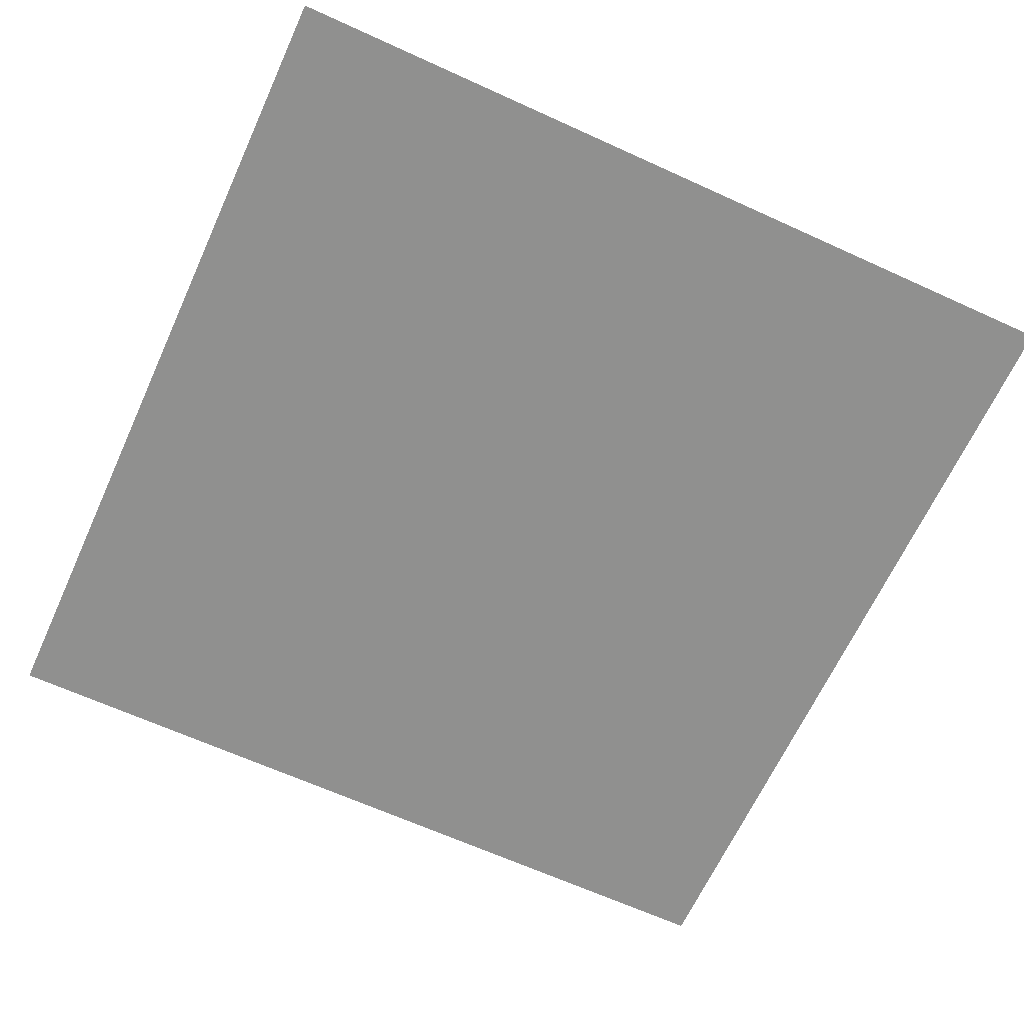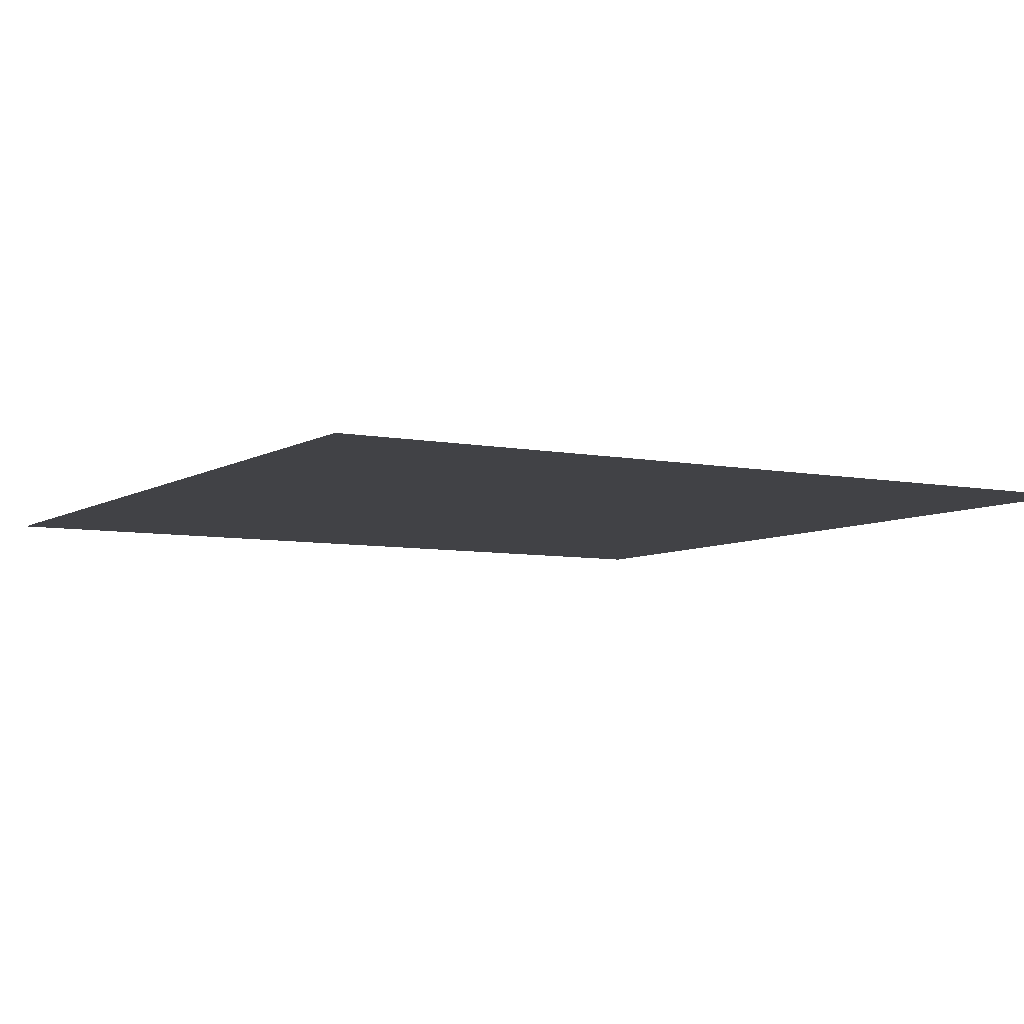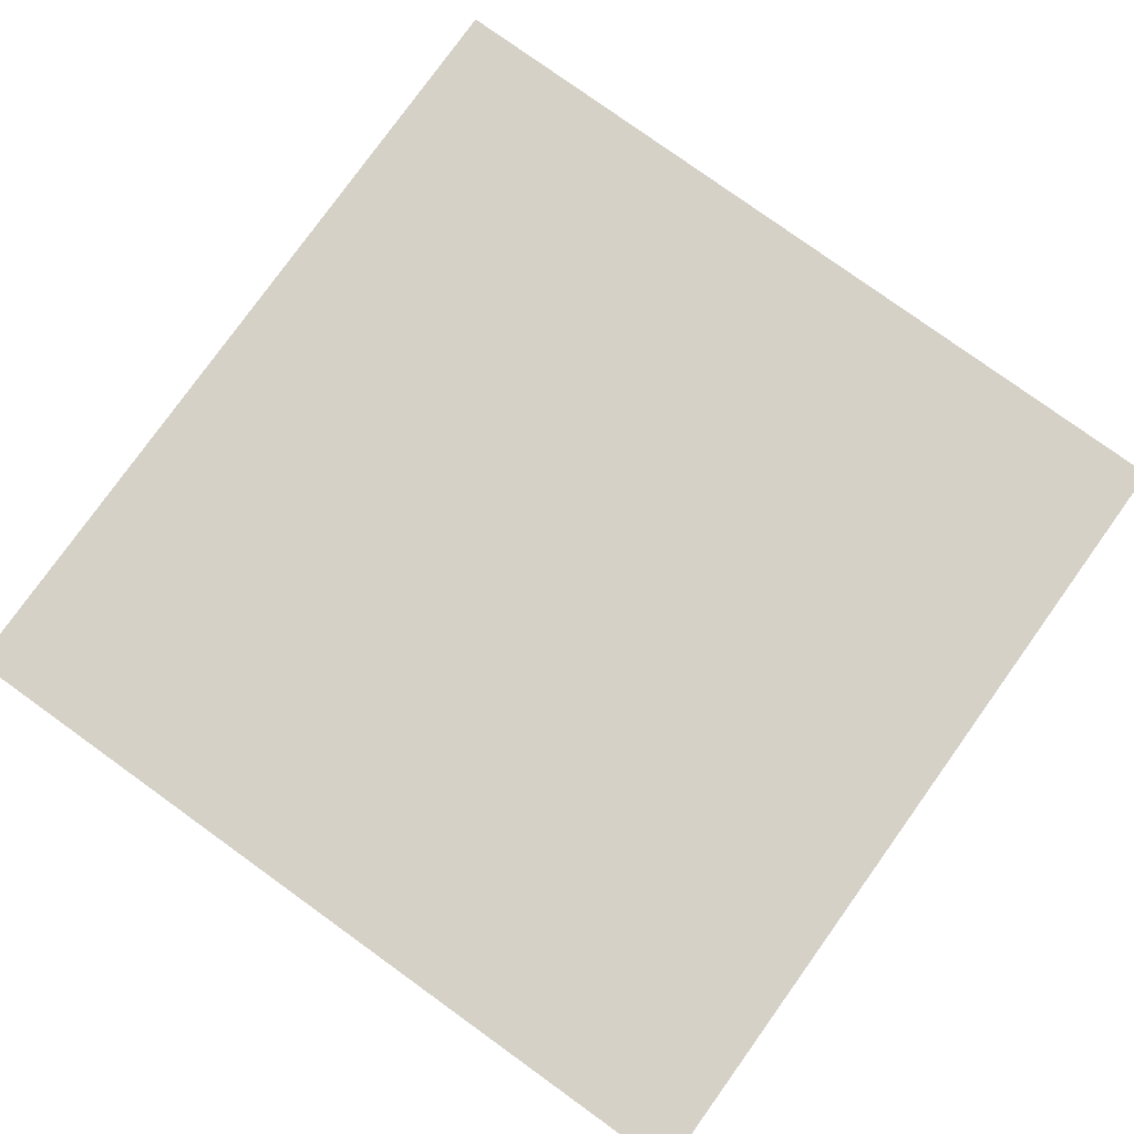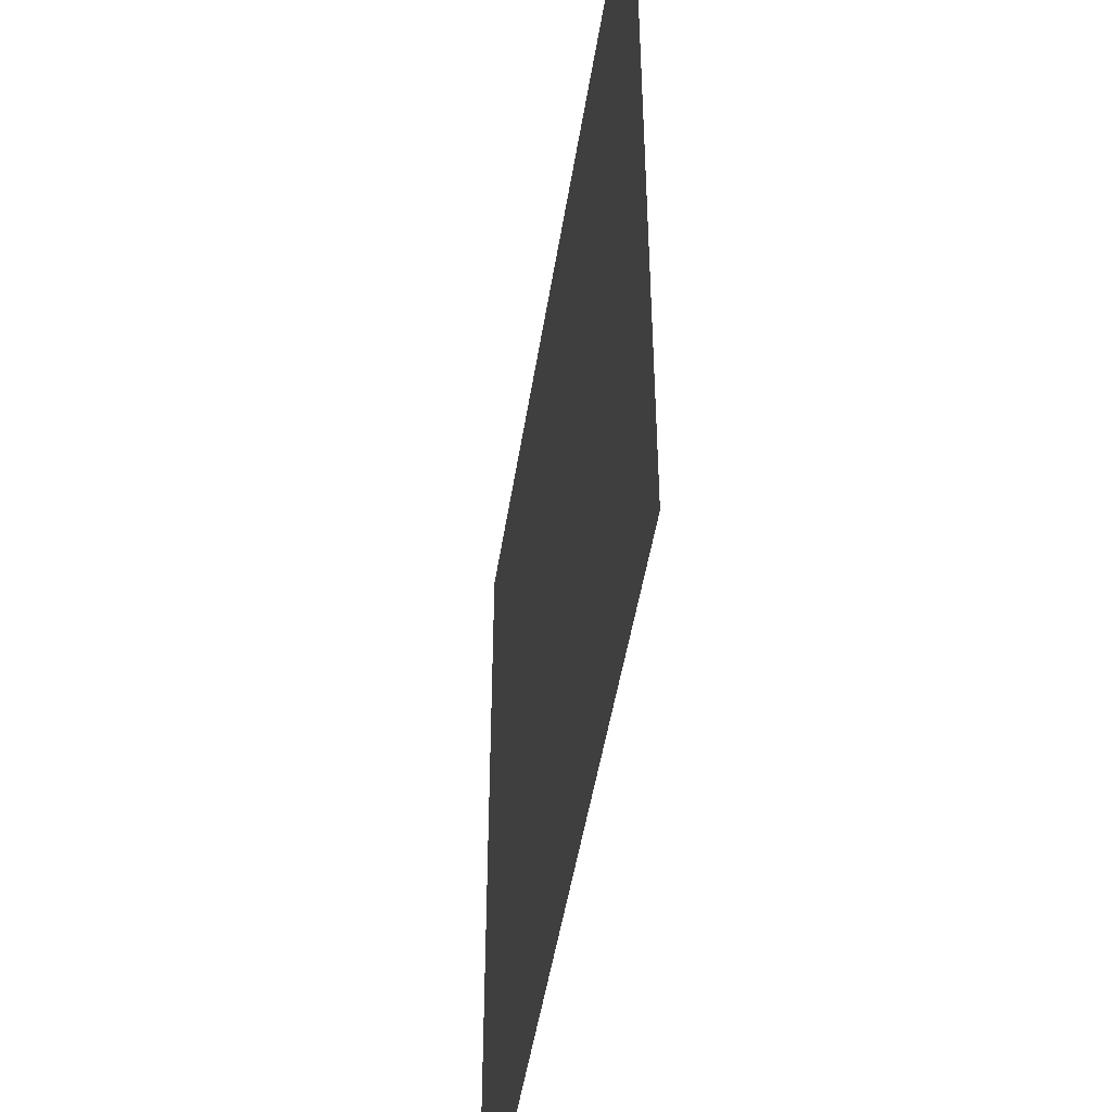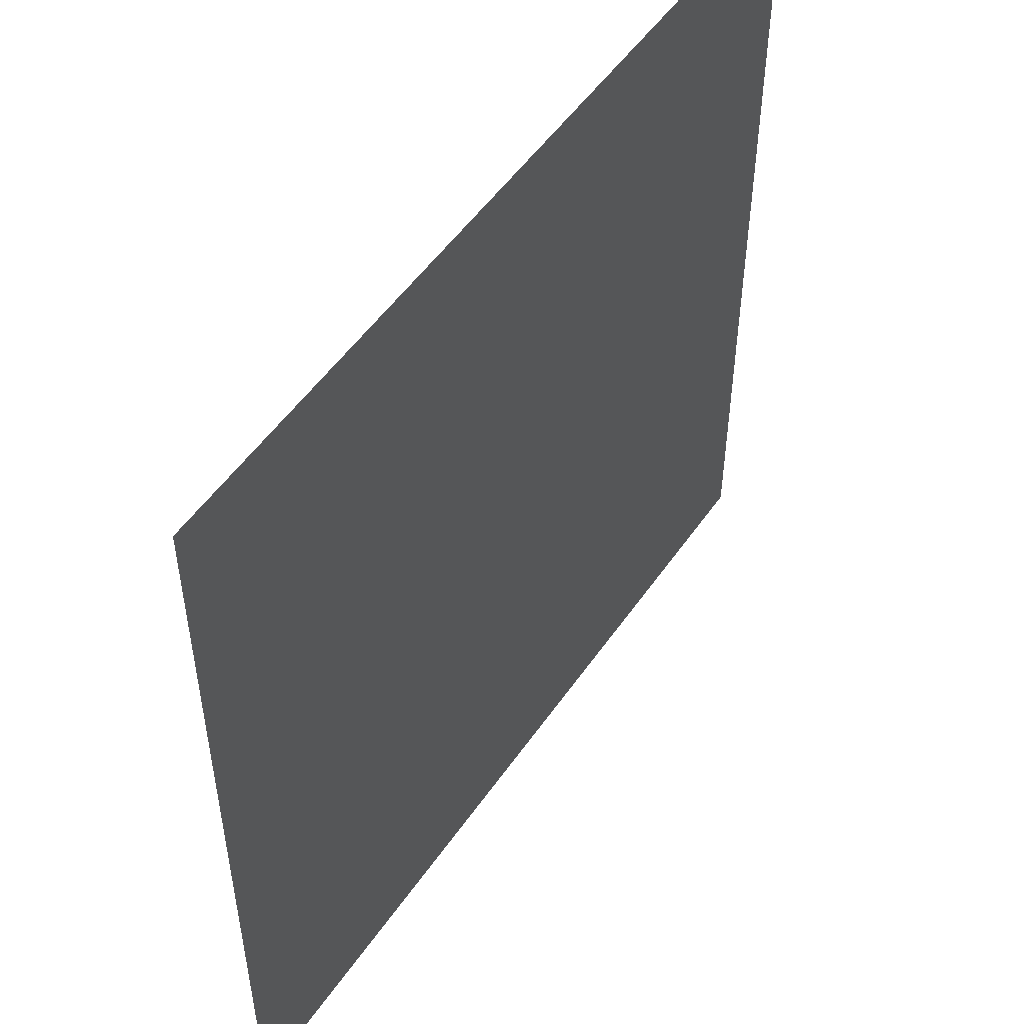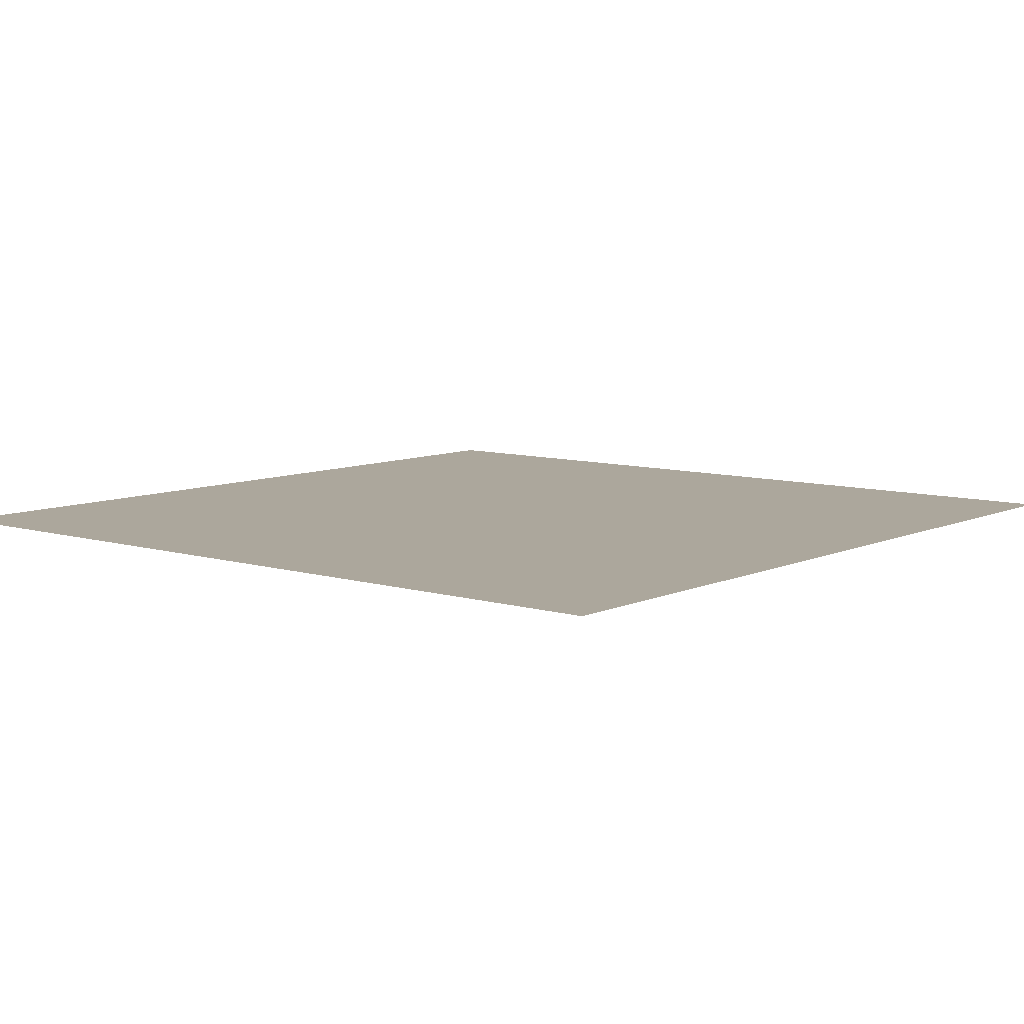
<metadata>
{"format":"obj","ext":"obj","renderer":"f3d","projection":"perspective","resolution":1024,"background":"white","views":[{"elev":-65.5,"azim":155.4,"up":"+Z"},{"elev":-6.6,"azim":-120.6,"up":"+Z"},{"elev":79.3,"azim":-144.3,"up":"+Z"},{"elev":-48.1,"azim":-98.8,"up":"+Y"},{"elev":52.0,"azim":123.7,"up":"+Y"},{"elev":8.4,"azim":129.4,"up":"+Z"}]}
</metadata>
<code>
v -0.5 0.5 0
v 0.5 0.5 0
v 0.5 -0.5 0
v -0.5 -0.5 0
f 1 2 3
f 3 4 1

</code>
